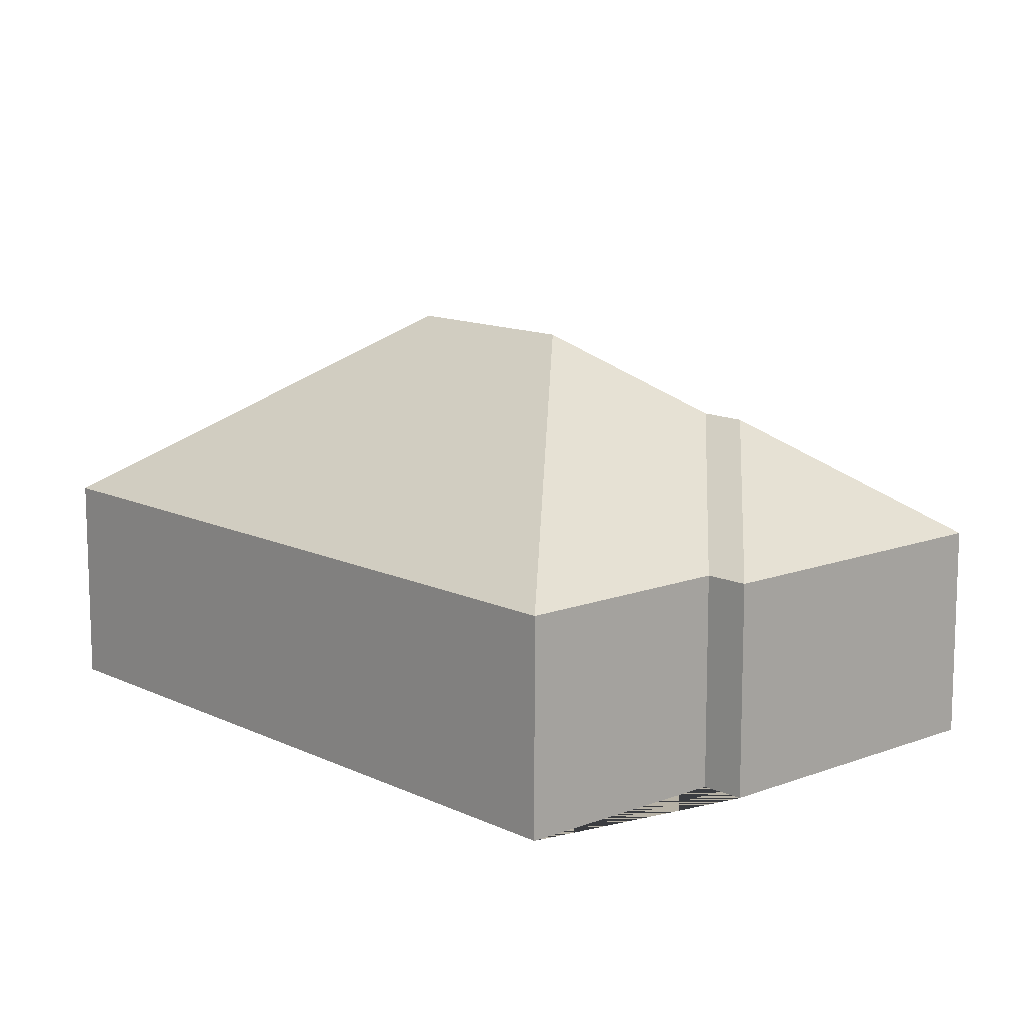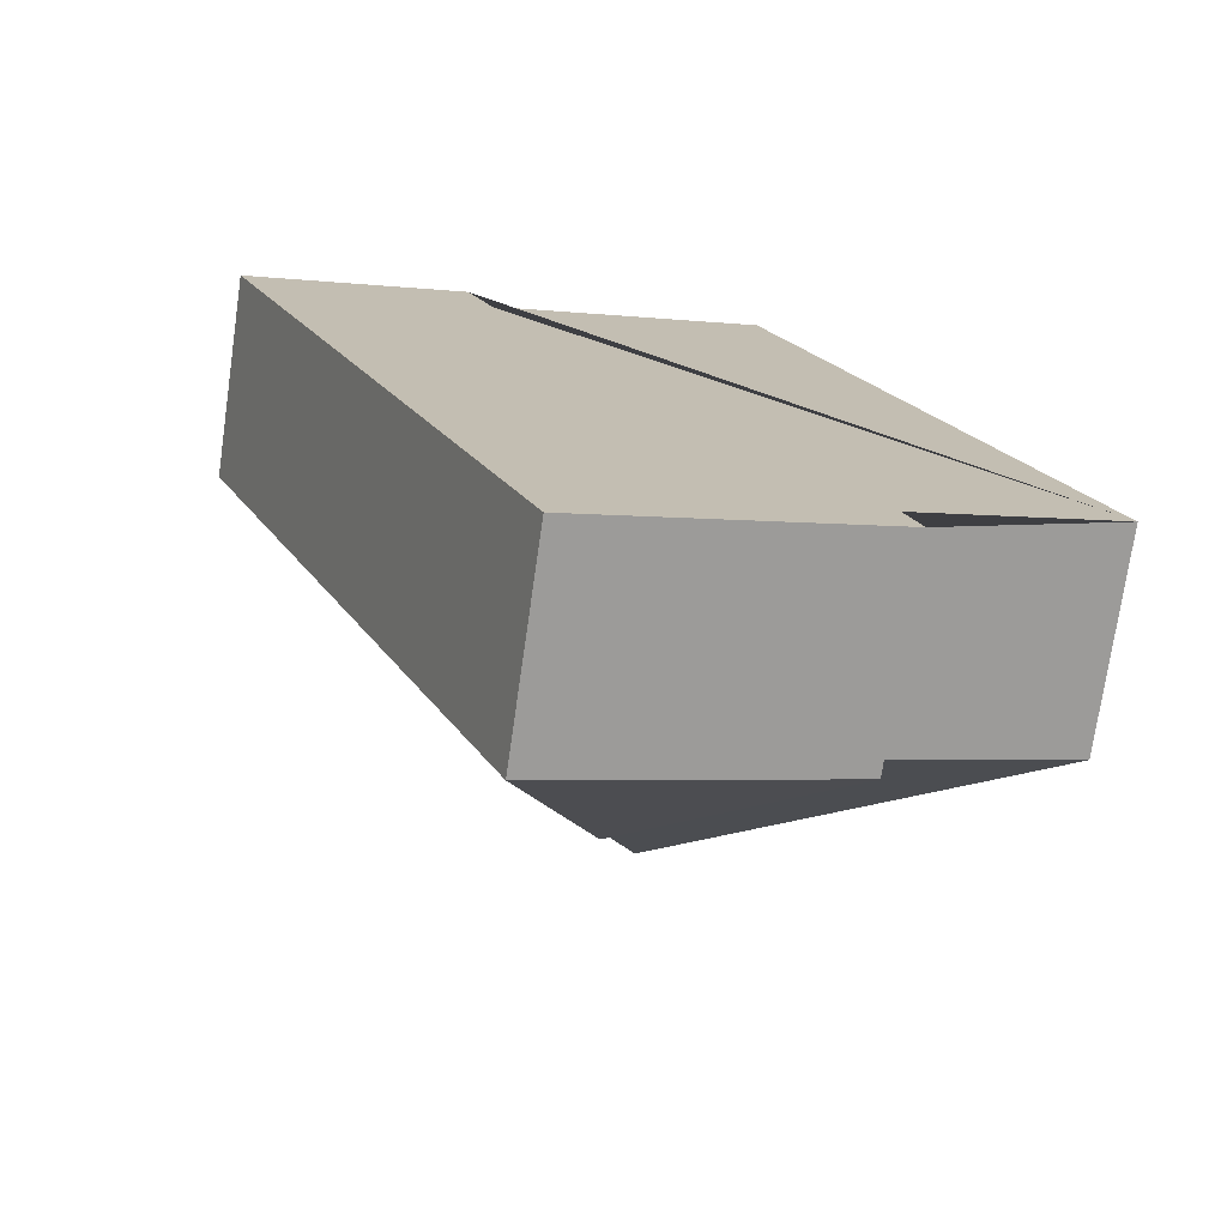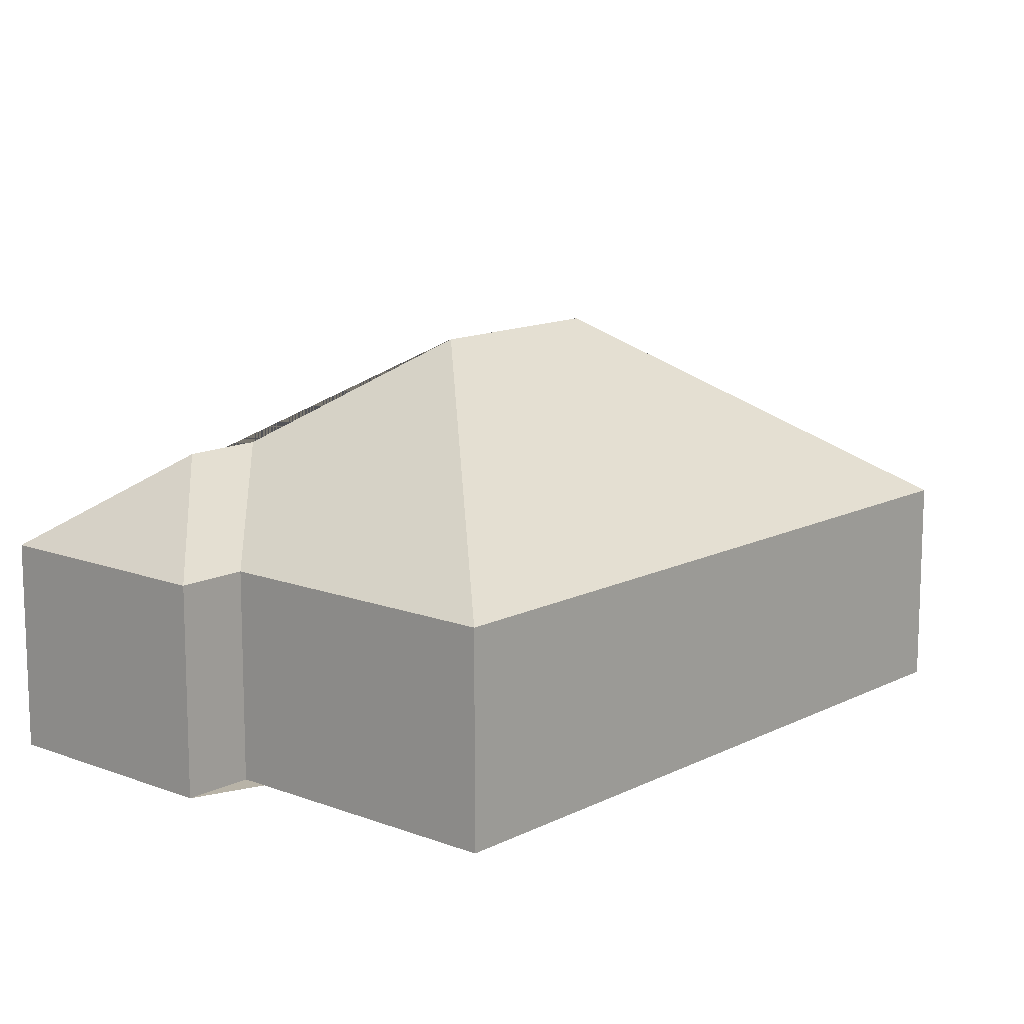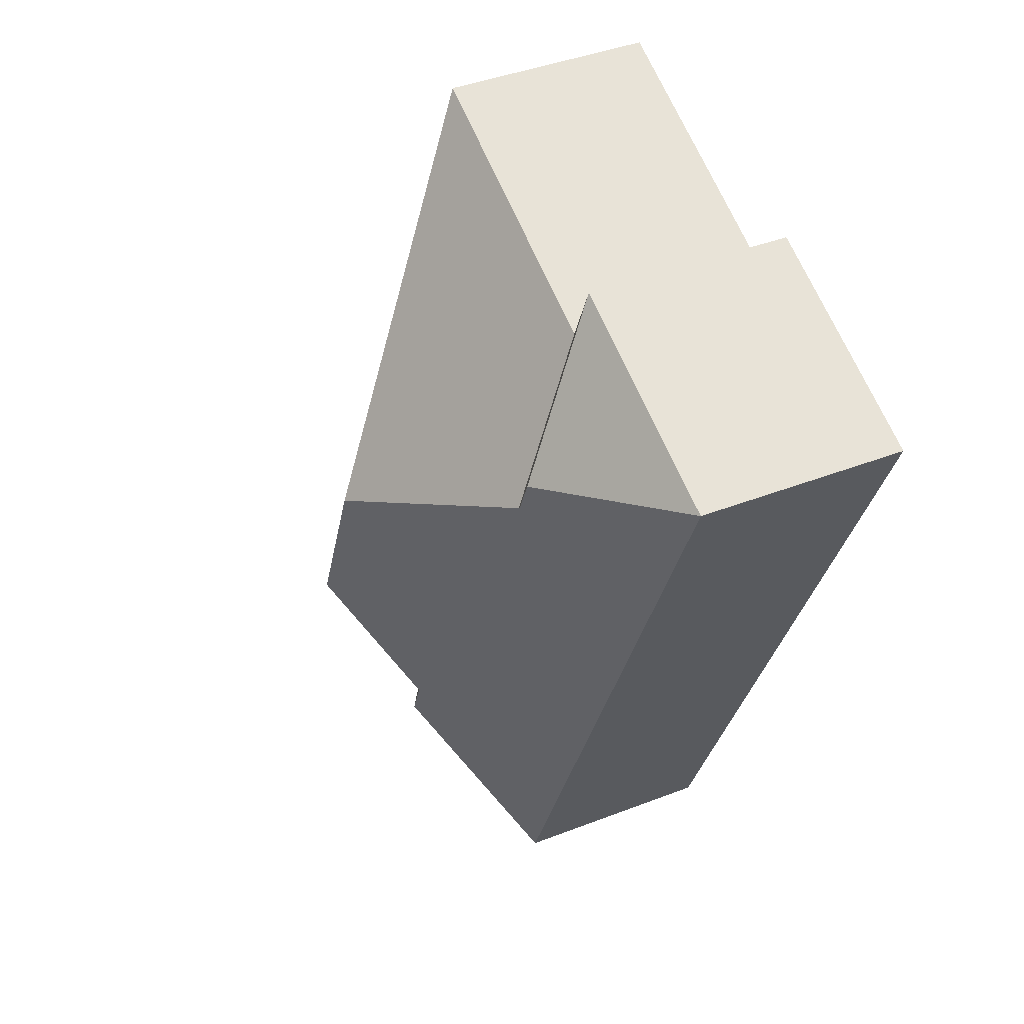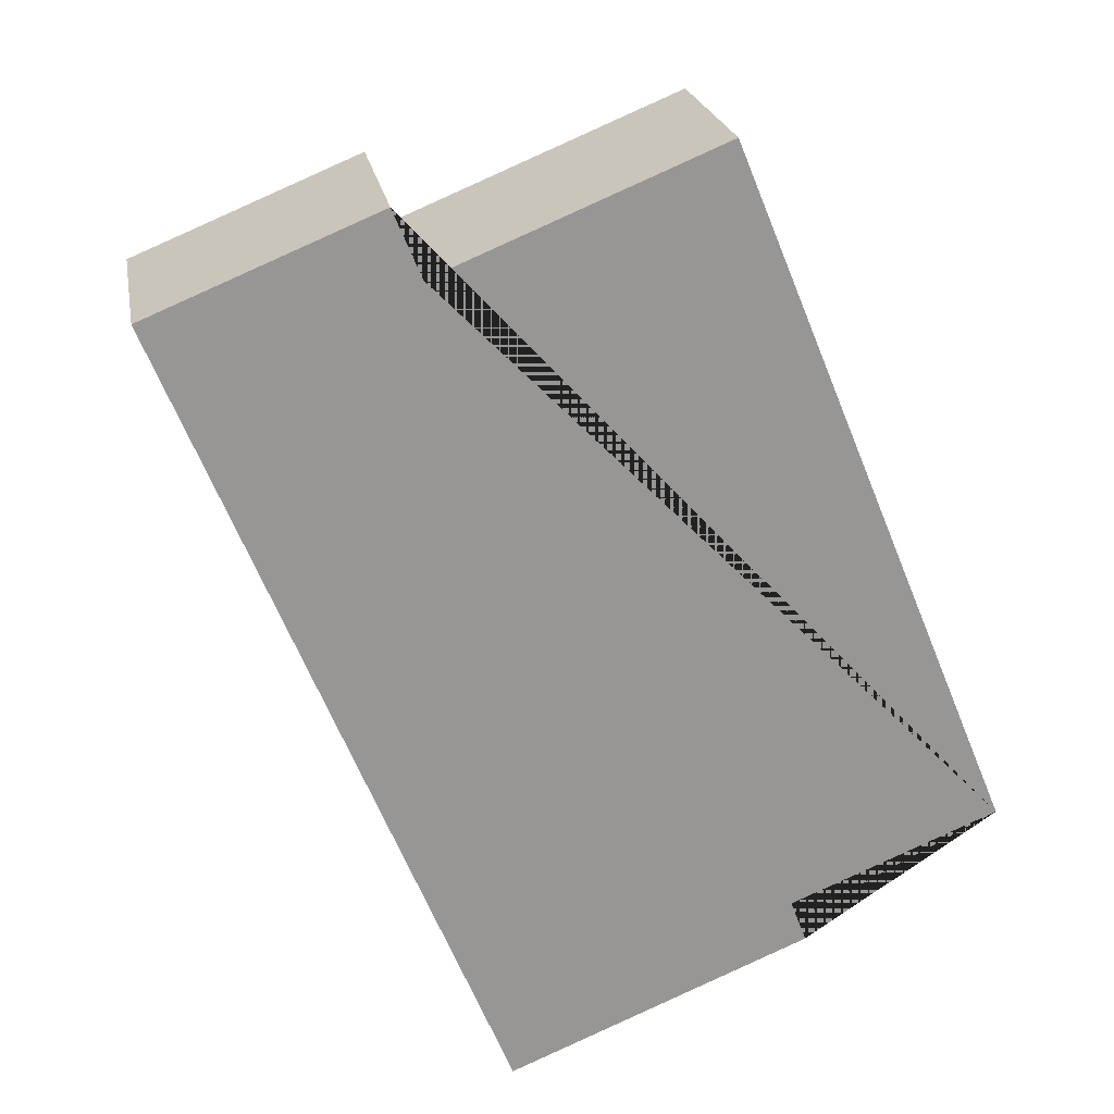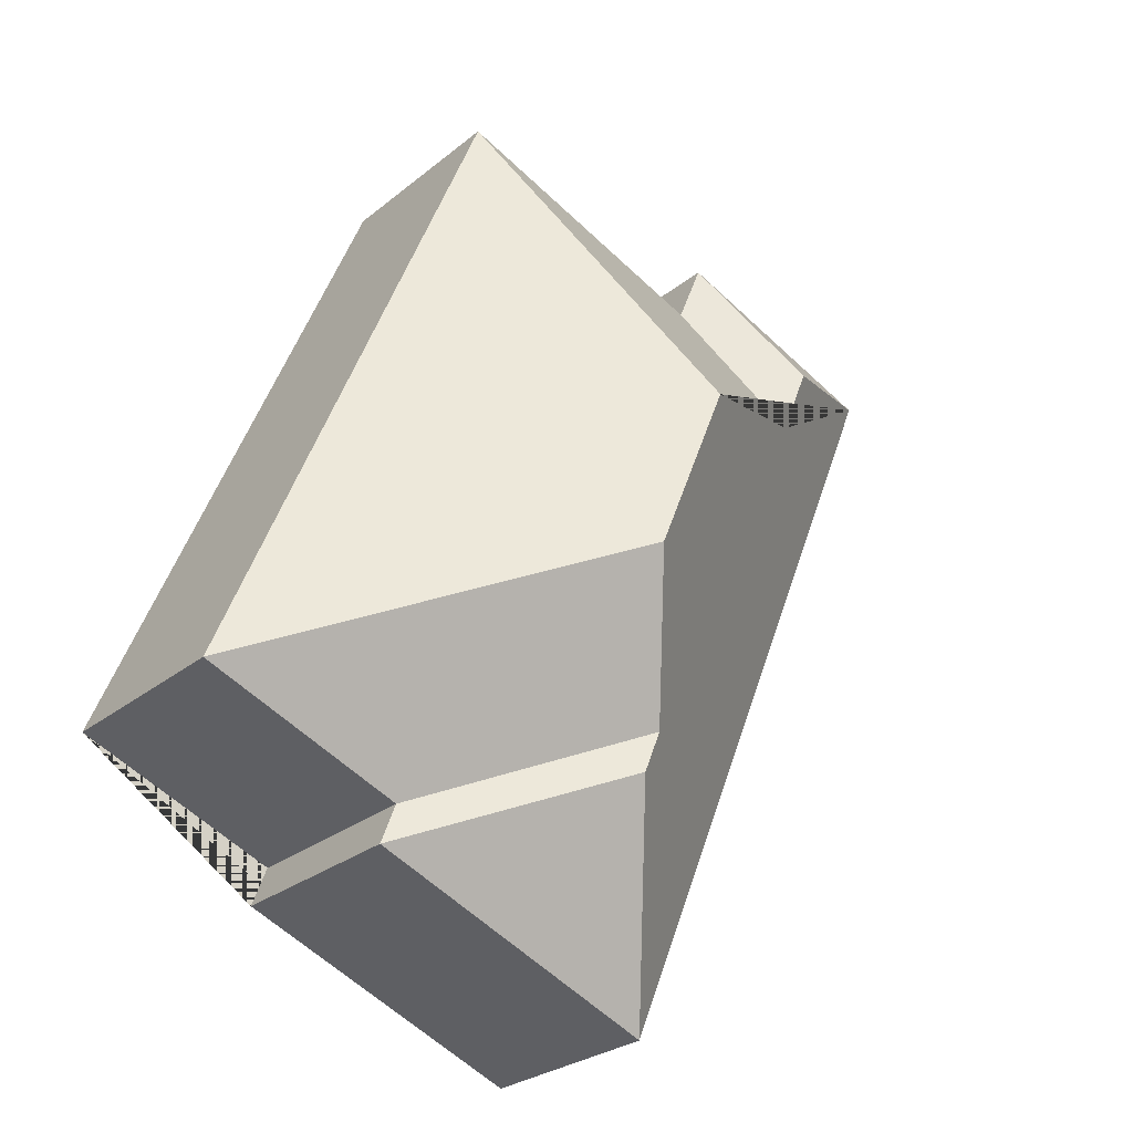
<metadata>
{"format":"obj","ext":"obj","renderer":"f3d","projection":"perspective","resolution":1024,"background":"white","views":[{"elev":12.3,"azim":116.0,"up":"+Y"},{"elev":-73.9,"azim":-8.2,"up":"+Z"},{"elev":12.9,"azim":18.8,"up":"+Y"},{"elev":41.8,"azim":-115.1,"up":"+Z"},{"elev":22.4,"azim":-10.1,"up":"+Z"},{"elev":-27.1,"azim":141.1,"up":"+Z"}]}
</metadata>
<code>
o CG10_500_045067_0033
v 306.9 75 -263.2
v 205.8 75 -16.55
v 233 75 -293.1
v 238.7 75 -308.1
v 151.7 145 -143.3
v 178.8 145 -209.3
v 106.1 75 -57.58
v 96.3 75 -33.82
v 163.4 116.1 -277.3
v 157.1 116.3 -261.5
v 73.61 107.9 -88.4
v 84.76 107.9 -115.5
v 132.3 75 -351.7
v 15.52 75 -66.96
v 306.9 0 -263.2
v 205.8 0 -16.55
v 106.1 0 -57.58
v 96.3 0 -33.82
v 15.52 0 -66.96
v 132.3 0 -351.7
v 238.7 0 -308.1
v 233 0 -293.1
f 10 3 4 9
f 10 3 1 6
f 5 6 1 2
f 12 5 2 7
f 11 12 7 8
f 14 11 8
f 14 11 12 5 6 10 9 13
f 13 9 4
f 15 16 17 18 19 20 21 22
f 1 15 16 2
f 2 16 17 7
f 7 17 18 8
f 8 18 19 14
f 14 19 20 13
f 13 20 21 4
f 4 21 22 3
f 3 22 15 1

</code>
